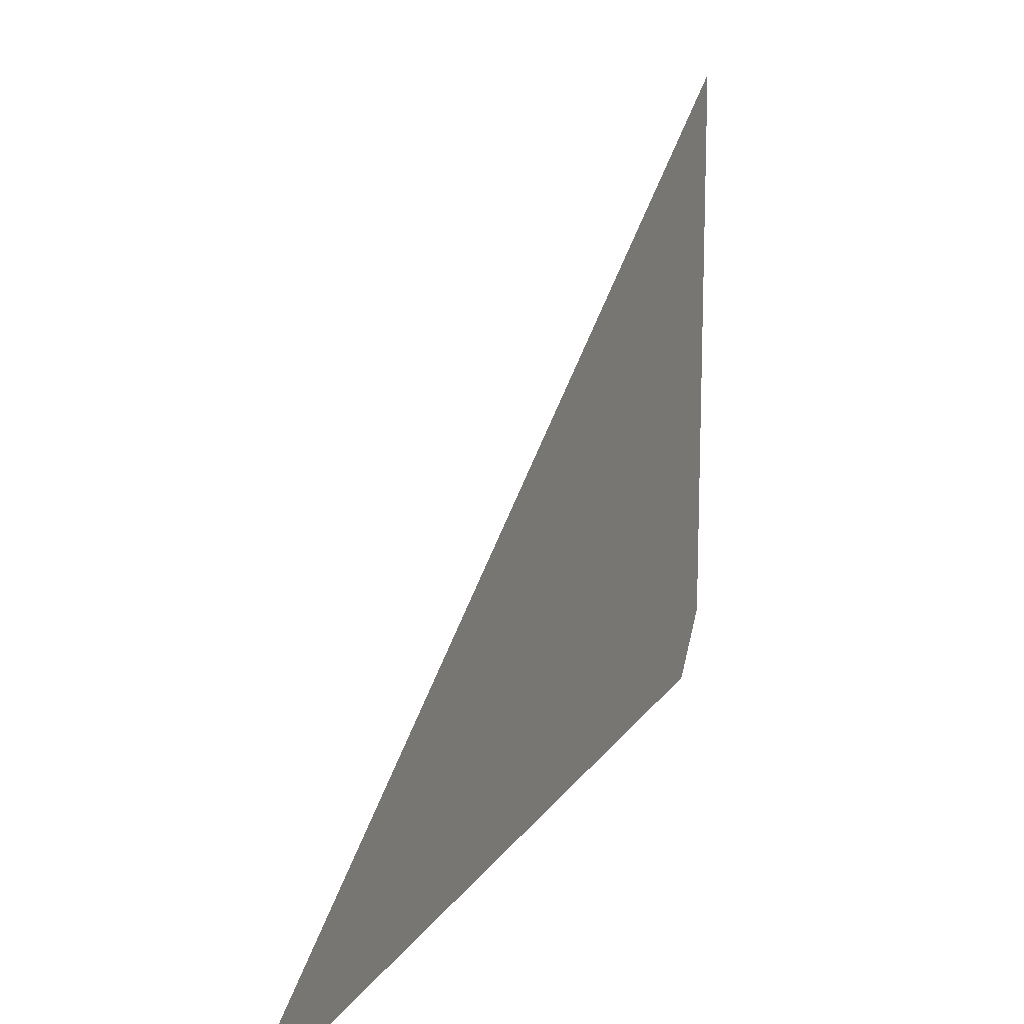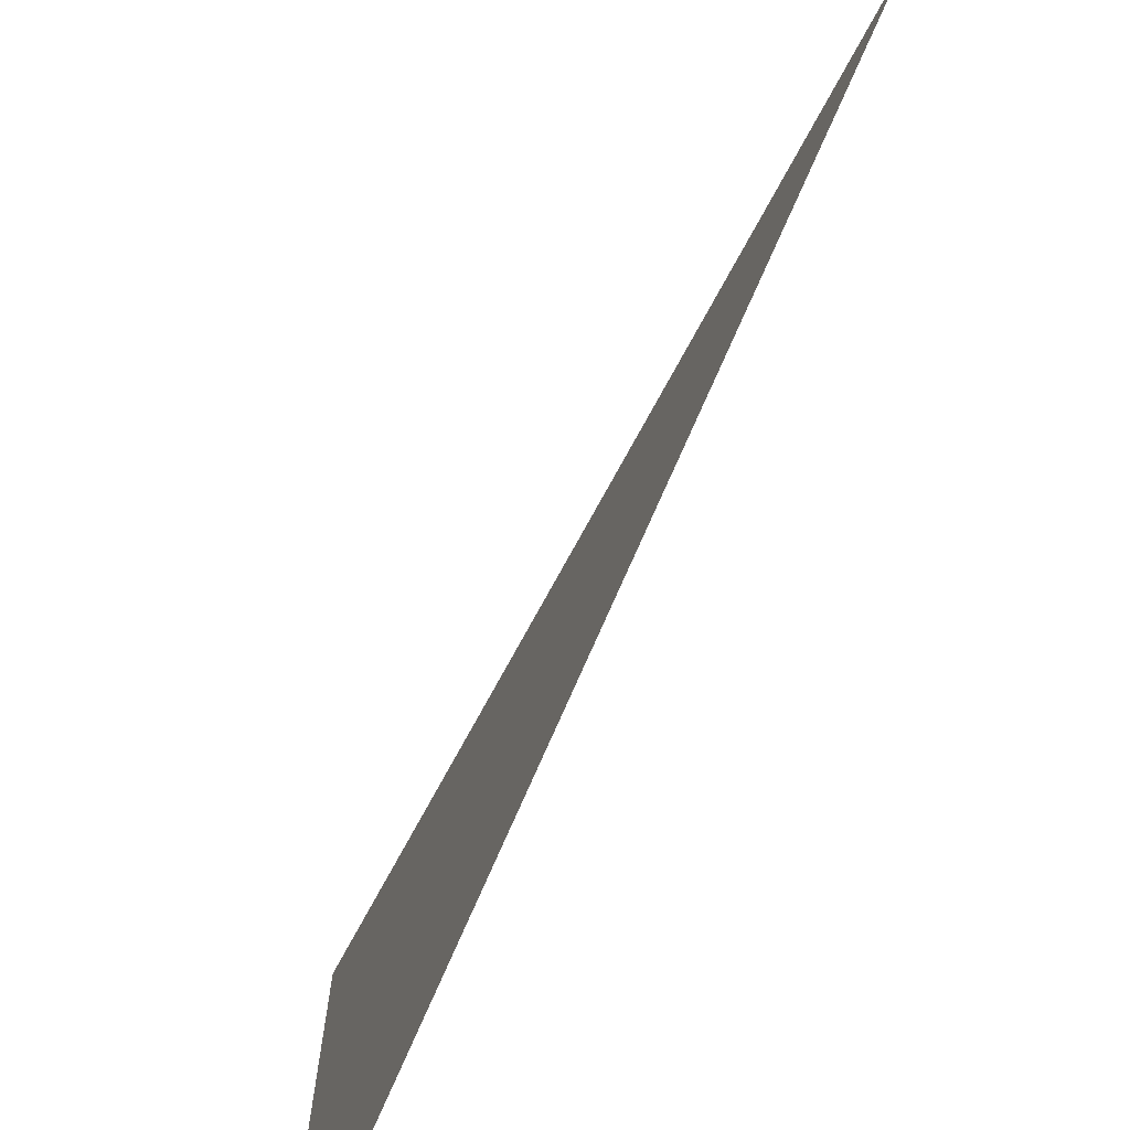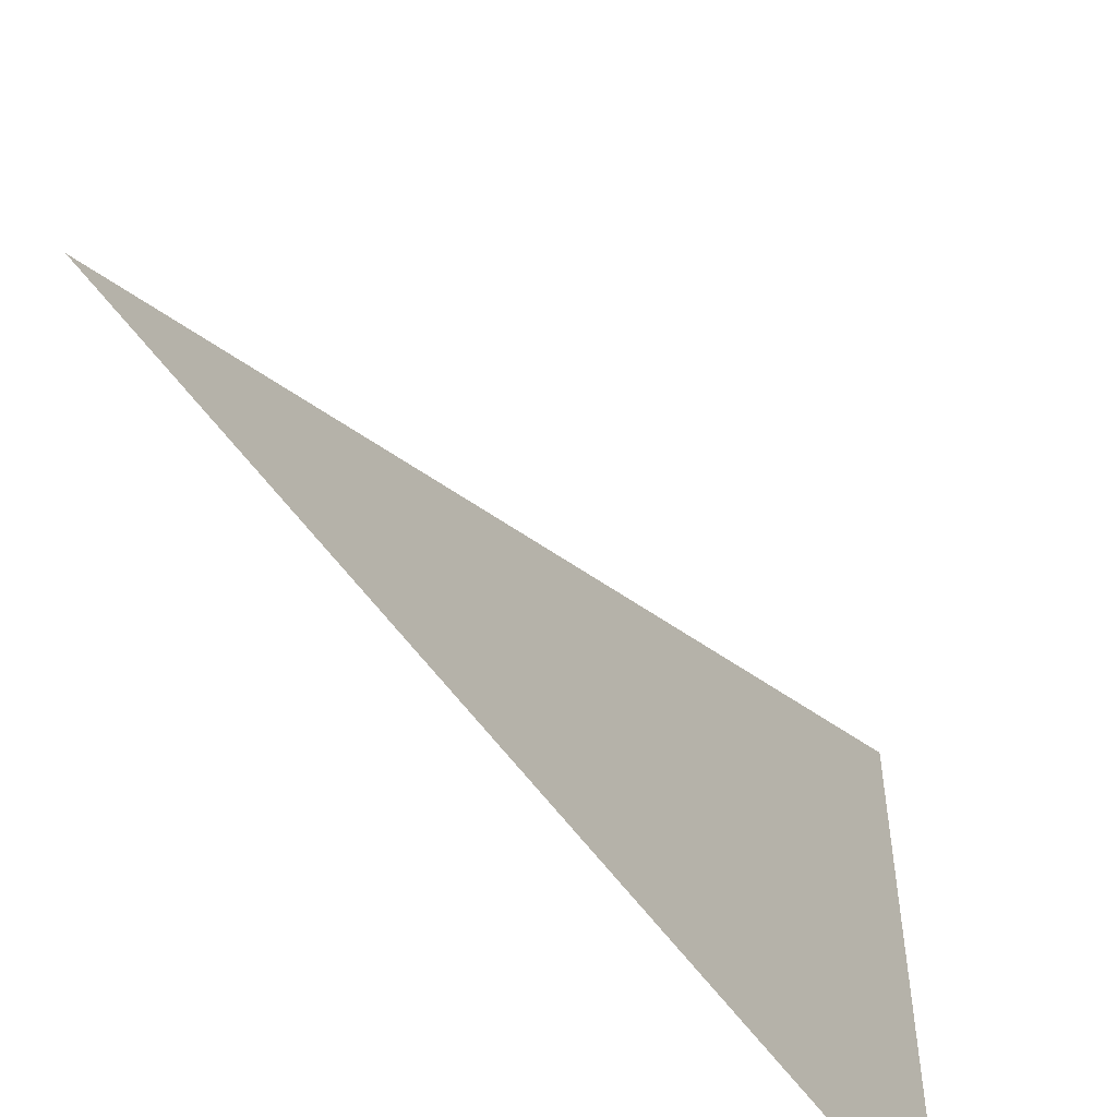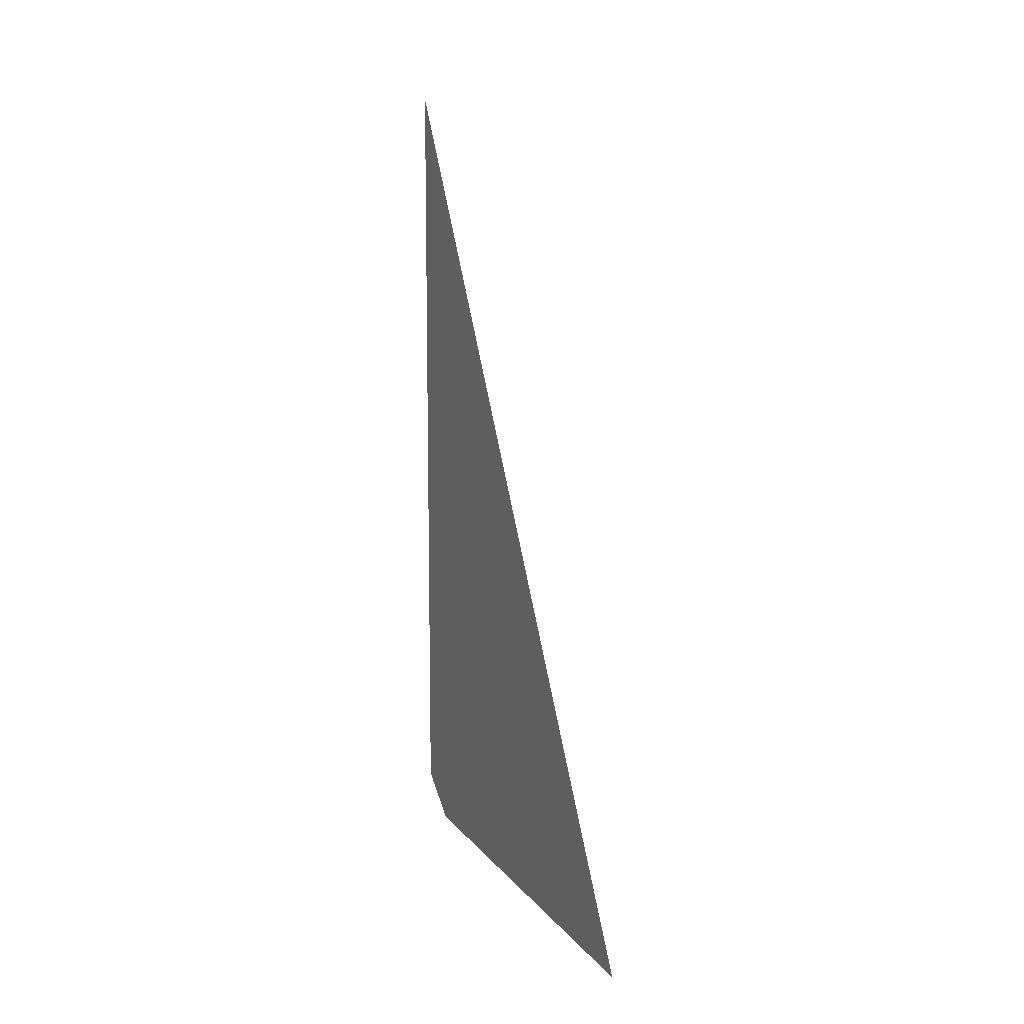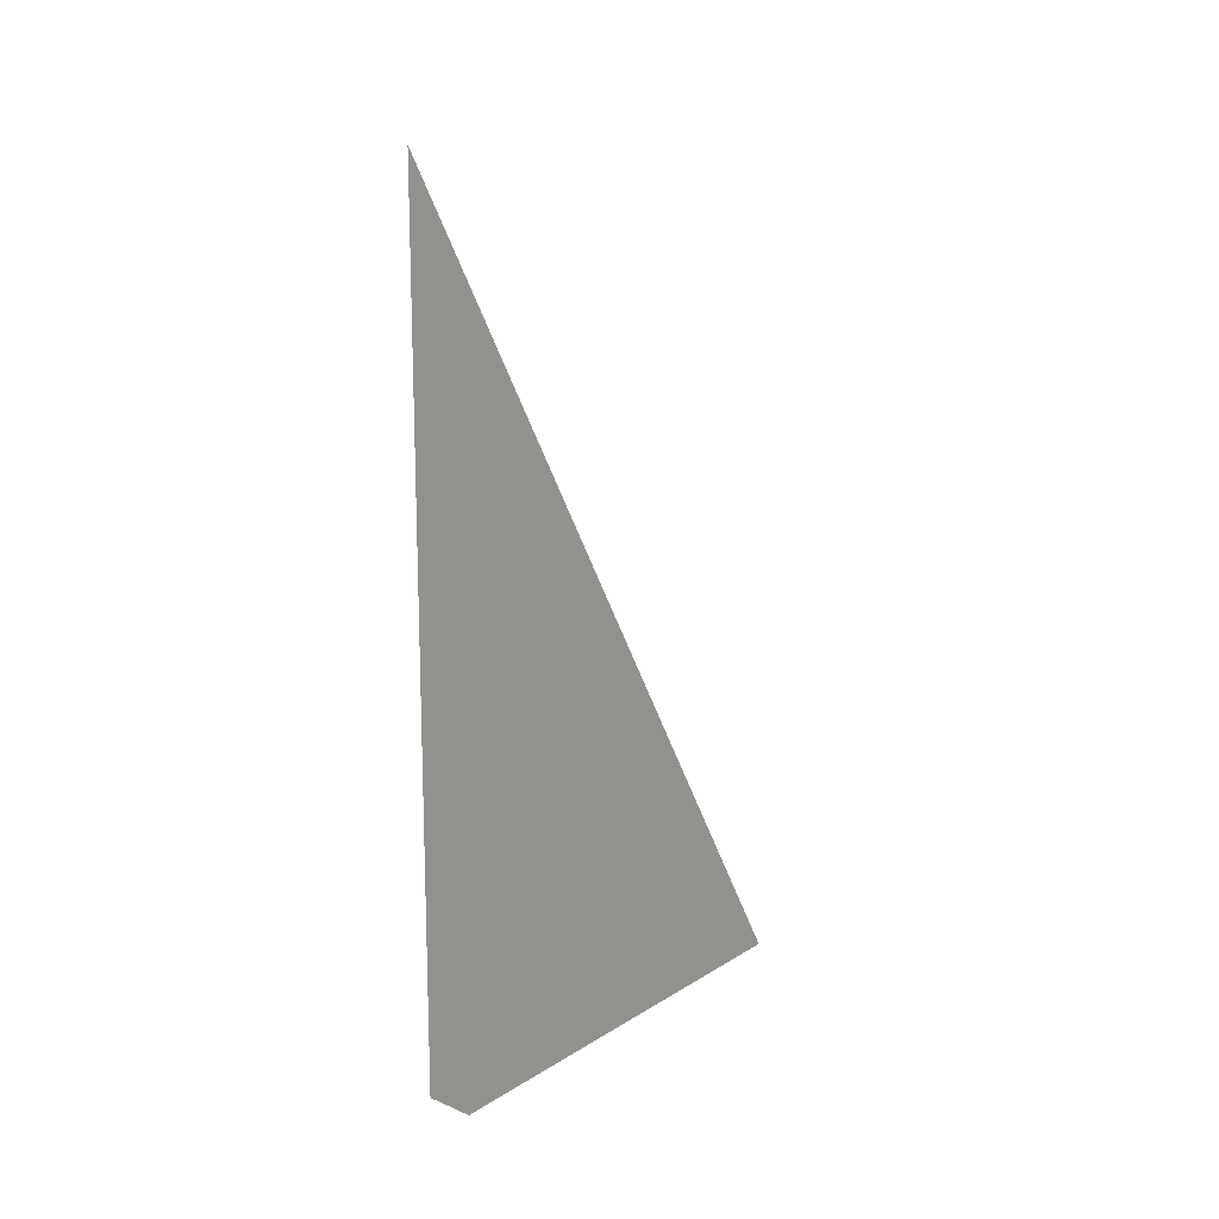
<metadata>
{"format":"obj","ext":"obj","renderer":"f3d","projection":"perspective","resolution":1024,"background":"white","views":[{"elev":15.8,"azim":-159.0,"up":"+Z"},{"elev":-71.4,"azim":156.9,"up":"+Z"},{"elev":-54.2,"azim":-145.9,"up":"+Z"},{"elev":13.6,"azim":-24.5,"up":"+Y"},{"elev":18.0,"azim":-140.1,"up":"+Y"}]}
</metadata>
<code>
v -0.3042 2.25 6.675
v -0.3042 12.99 0.6436
v -0.3042 2.272 1.162
v -0.3042 2.769 0.5693
v -0.3042 2.261 3.918
v -0.3042 7.88 0.6065
v -0.3042 7.62 3.659
v -0.3042 2.52 0.8656
v -0.3042 5.07 2.262
v -0.3042 2.256 5.296
v -0.3042 10.43 0.6251
v -0.3042 6.345 2.961
v -0.3042 2.396 1.014
v -0.3042 3.666 3.09
v -0.3042 4.935 5.167
v -0.3042 4.3 4.129
v -0.3042 10.31 2.151
v -0.3042 2.645 0.7175
v -0.3042 6.475 1.434
v -0.3042 8.39 1.793
v -0.3042 2.583 0.7915
v -0.3042 5.773 1.848
v -0.3042 7.368 2.377
v -0.3042 8.963 2.905
v -0.3042 6.278 4.413
v -0.3042 2.458 0.9397
v -0.3042 4.368 2.676
v -0.3042 5.323 3.545
v -0.3042 2.334 1.088
v -0.3042 2.963 3.504
v -0.3042 3.278 4.713
v -0.3042 3.593 5.921
v -0.3042 11.65 1.398
v -0.3042 2.707 0.6434
v -0.3042 7.177 1.02
v -0.3042 9.412 1.209
v -0.3042 5.324 0.5879
v -0.3042 2.266 2.54
v -0.3042 3.795 1.564
v -0.3042 3.031 2.052
v -0.3042 4.56 1.076
v -0.3042 4.178 1.32
v -0.3042 3.413 1.808
v -0.3042 2.649 2.296
v -0.3042 4.942 0.8319
v -0.3042 2.264 3.229
v -0.3042 6.602 0.5972
v -0.3042 4.433 1.913
v -0.3042 3.348 2.571
v -0.3042 5.517 1.255
v -0.3042 4.975 1.584
v -0.3042 3.89 2.242
v -0.3042 2.806 2.9
v -0.3042 6.06 0.9262
v -0.3042 9.157 0.6158
v -0.3042 5.708 2.612
v -0.3042 2.258 4.607
v -0.3042 3.983 3.609
v -0.3042 7.432 1.614
v -0.3042 6.57 2.113
v -0.3042 4.845 3.111
v -0.3042 3.121 4.108
v -0.3042 8.295 1.115
v -0.3042 2.253 5.986
v -0.3042 11.71 0.6344
v -0.3042 6.983 3.31
v -0.3042 4.618 4.648
v -0.3042 9.348 1.972
v -0.3042 8.165 2.641
v -0.3042 5.8 3.979
v -0.3042 3.435 5.317
v -0.3042 10.53 1.303
v -0.3042 4.047 0.5786
v -0.3042 3.158 1.215
v -0.3042 2.713 1.533
v -0.3042 3.602 0.8967
v -0.3042 3.38 1.056
v -0.3042 2.936 1.374
v -0.3042 2.491 1.692
v -0.3042 3.824 0.7377
v -0.3042 2.269 1.851
f 80 73 4 34
f 63 55 6 35
f 61 56 9 27
f 78 74 8 26
f 70 66 12 28
f 72 65 11 36
f 71 67 16 31
f 79 75 13 29
f 62 58 14 30
f 69 68 20 23
f 60 59 19 22
f 77 76 18 21
f 74 77 21 8
f 56 60 22 9
f 66 69 23 12
f 67 70 28 16
f 75 78 26 13
f 58 61 27 14
f 57 62 30 5
f 81 79 29 3
f 64 71 31 10
f 68 72 36 20
f 59 63 35 19
f 76 80 34 18
f 50 54 45 41
f 46 53 44 38
f 49 52 43 40
f 48 51 42 39
f 51 50 41 42
f 53 49 40 44
f 52 48 39 43
f 54 47 37 45
f 35 6 47 54
f 27 9 48 52
f 30 14 49 53
f 22 19 50 51
f 9 22 51 48
f 14 27 52 49
f 5 30 53 46
f 19 35 54 50
f 20 36 63 59
f 10 31 62 57
f 16 28 61 58
f 12 23 60 56
f 23 20 59 60
f 31 16 58 62
f 28 12 56 61
f 36 11 55 63
f 17 33 72 68
f 1 32 71 64
f 15 25 70 67
f 7 24 69 66
f 24 17 68 69
f 32 15 67 71
f 33 2 65 72
f 25 7 66 70
f 41 45 80 76
f 38 44 79 81
f 40 43 78 75
f 39 42 77 74
f 42 41 76 77
f 44 40 75 79
f 43 39 74 78
f 45 37 73 80

</code>
